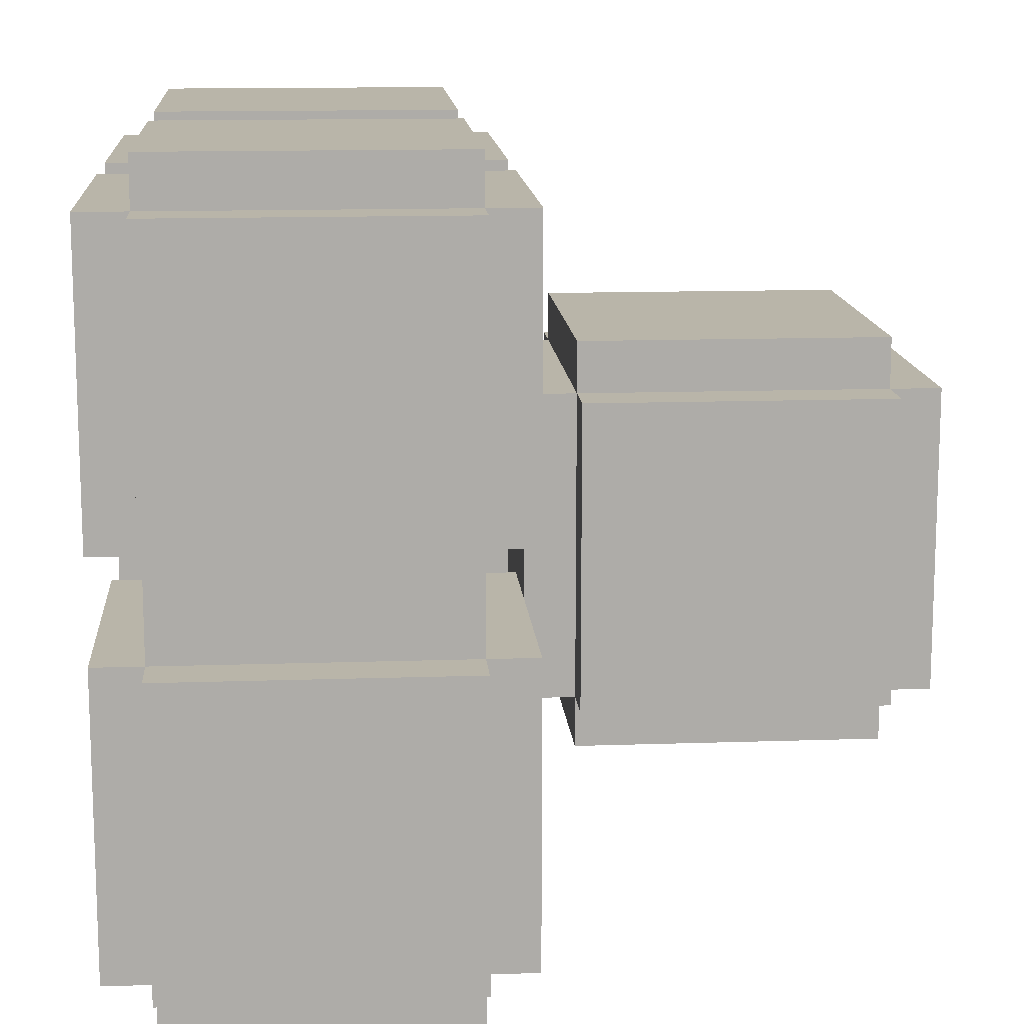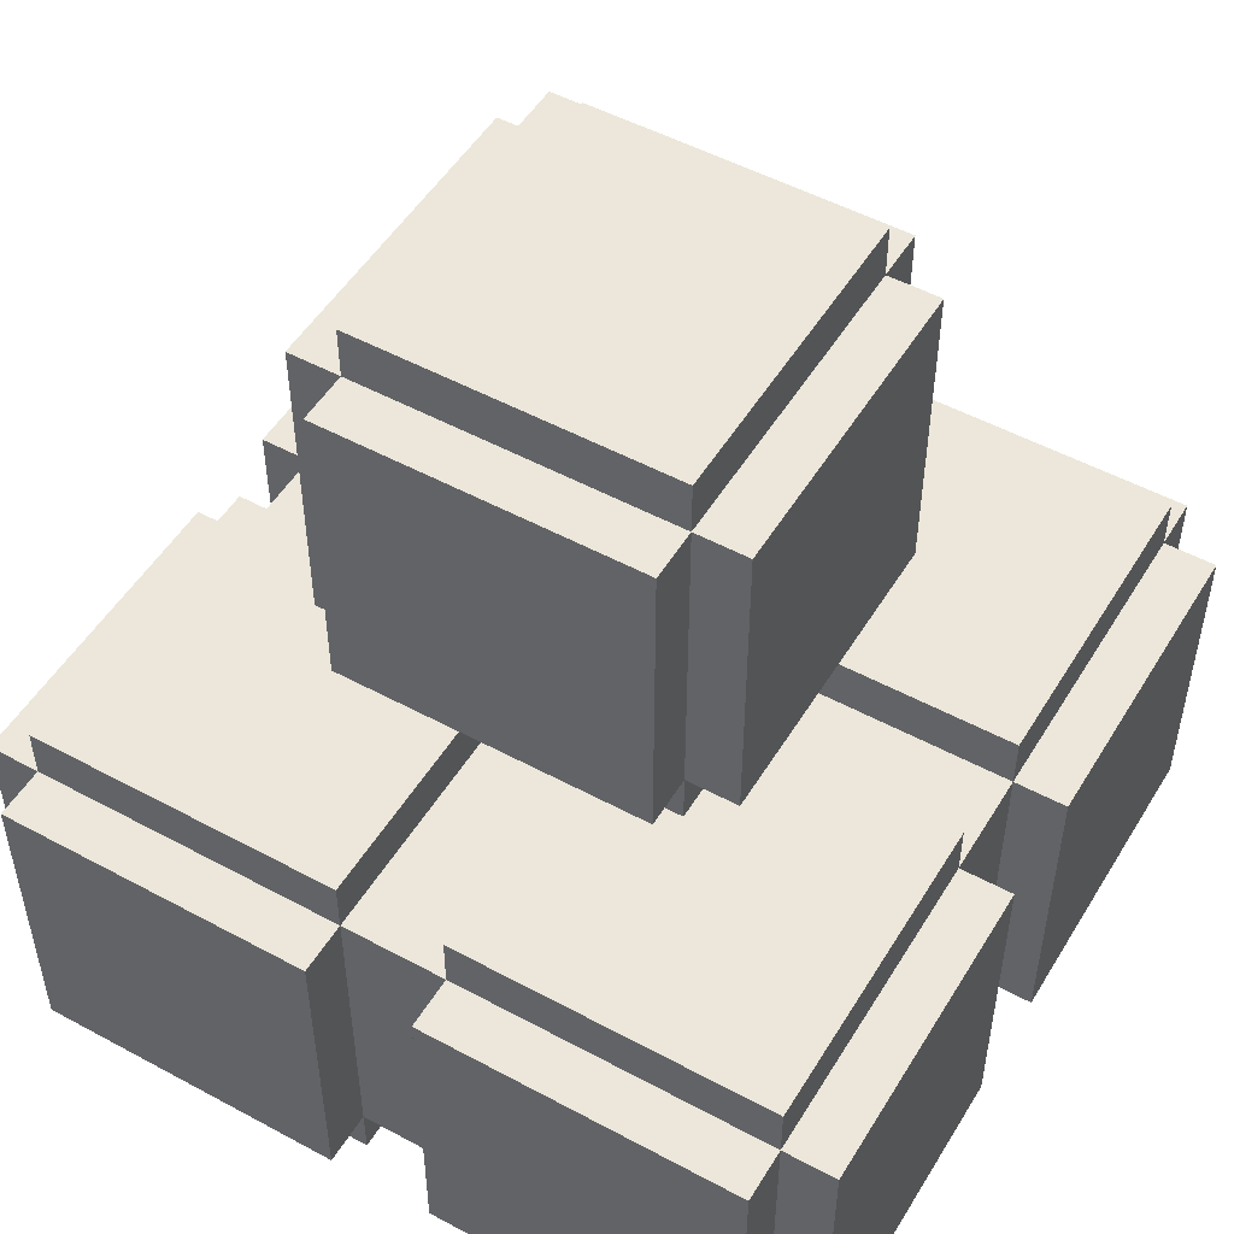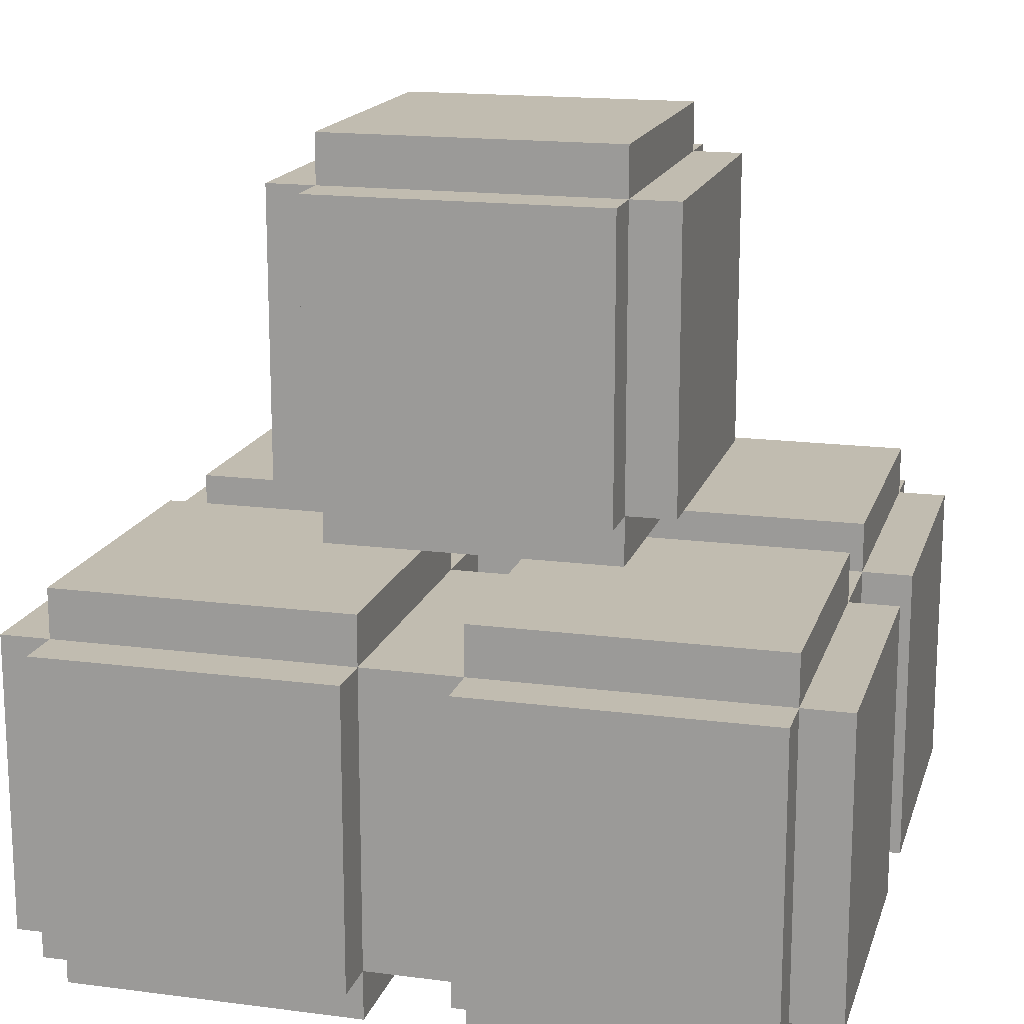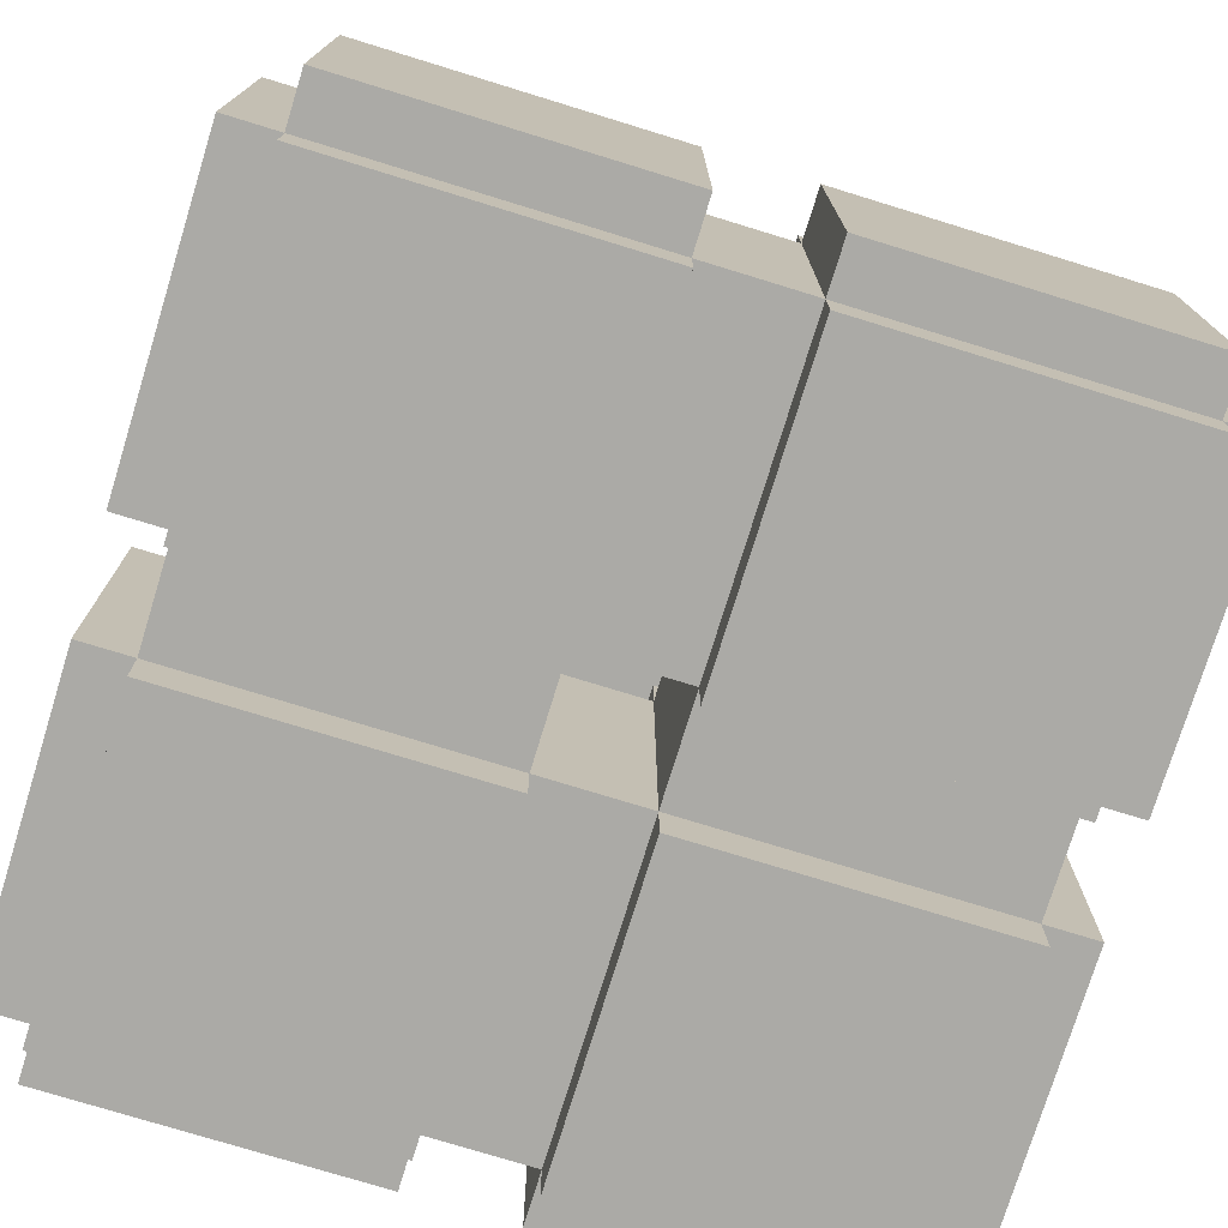
<metadata>
{"format":"obj","ext":"obj","renderer":"f3d","projection":"perspective","resolution":1024,"background":"white","views":[{"elev":13.4,"azim":85.6,"up":"+Z"},{"elev":51.0,"azim":120.5,"up":"+Y"},{"elev":16.4,"azim":105.0,"up":"+Y"},{"elev":-75.8,"azim":-107.1,"up":"+Y"}]}
</metadata>
<code>
o
v -1.4 0.1 0.1
v -1.4 0.1 -0.5
v -1.4 0.1 -0.7
v -1.4 0.1 -1.3
v -1.4 0.7 0.1
v -1.4 0.7 -0.5
v -1.4 0.7 -0.7
v -1.4 0.7 -1.3
v -1.3 0 0.1
v -1.3 0 -0.5
v -1.3 0 -0.7
v -1.3 0 -1.3
v -1.3 0.1 0.2
v -1.3 0.1 0.1
v -1.3 0.1 -0.5
v -1.3 0.1 -0.7
v -1.3 0.1 -1.3
v -1.3 0.1 -1.4
v -1.3 0.7 0.2
v -1.3 0.7 0.1
v -1.3 0.7 -0.5
v -1.3 0.7 -0.7
v -1.3 0.7 -1.3
v -1.3 0.7 -1.4
v -1.3 0.8 0.1
v -1.3 0.8 -0.5
v -1.3 0.8 -0.7
v -1.3 0.8 -1.3
v -1 0.9 -0.3
v -1 0.9 -0.9
v -1 1.5 -0.3
v -1 1.5 -0.9
v -0.9 0.8 -0.3
v -0.9 0.8 -0.5
v -0.9 0.8 -0.7
v -0.9 0.8 -0.9
v -0.9 0.9 -0.2
v -0.9 0.9 -0.3
v -0.9 0.9 -0.9
v -0.9 0.9 -1
v -0.9 1.5 -0.2
v -0.9 1.5 -0.3
v -0.9 1.5 -0.9
v -0.9 1.5 -1
v -0.9 1.6 -0.3
v -0.9 1.6 -0.9
v -0.5 0 0.1
v -0.5 0 -0.5
v -0.5 0 -0.7
v -0.5 0 -1.3
v -0.5 0.1 0.2
v -0.5 0.1 0.1
v -0.5 0.1 -0.5
v -0.5 0.1 -0.7
v -0.5 0.1 -1.3
v -0.5 0.1 -1.4
v -0.5 0.7 0.2
v -0.5 0.7 0.1
v -0.5 0.7 -0.5
v -0.5 0.7 -0.7
v -0.5 0.7 -1.3
v -0.5 0.7 -1.4
v -0.5 0.8 0.1
v -0.5 0.8 -0.3
v -0.5 0.8 -0.5
v -0.5 0.8 -0.7
v -0.5 0.8 -0.9
v -0.5 0.8 -1.3
v -0.7 0 0.1
v -0.7 0 -0.5
v -0.7 0 -0.7
v -0.7 0 -1.3
v -0.7 0.1 0.2
v -0.7 0.1 0.1
v -0.7 0.1 -0.5
v -0.7 0.1 -0.7
v -0.7 0.1 -1.3
v -0.7 0.1 -1.4
v -0.7 0.7 0.2
v -0.7 0.7 0.1
v -0.7 0.7 -0.5
v -0.7 0.7 -0.7
v -0.7 0.7 -1.3
v -0.7 0.7 -1.4
v -0.7 0.8 0.1
v -0.7 0.8 -0.3
v -0.7 0.8 -0.5
v -0.7 0.8 -0.7
v -0.7 0.8 -0.9
v -0.7 0.8 -1.3
v -0.3 0.8 -0.3
v -0.3 0.8 -0.5
v -0.3 0.8 -0.7
v -0.3 0.8 -0.9
v -0.3 0.9 -0.2
v -0.3 0.9 -0.3
v -0.3 0.9 -0.9
v -0.3 0.9 -1
v -0.3 1.5 -0.2
v -0.3 1.5 -0.3
v -0.3 1.5 -0.9
v -0.3 1.5 -1
v -0.3 1.6 -0.3
v -0.3 1.6 -0.9
v -0.2 0.9 -0.3
v -0.2 0.9 -0.9
v -0.2 1.5 -0.3
v -0.2 1.5 -0.9
v 0.1 0 0.1
v 0.1 0 -0.5
v 0.1 0 -0.7
v 0.1 0 -1.3
v 0.1 0.1 0.2
v 0.1 0.1 0.1
v 0.1 0.1 -0.5
v 0.1 0.1 -0.7
v 0.1 0.1 -1.3
v 0.1 0.1 -1.4
v 0.1 0.7 0.2
v 0.1 0.7 0.1
v 0.1 0.7 -0.5
v 0.1 0.7 -0.7
v 0.1 0.7 -1.3
v 0.1 0.7 -1.4
v 0.1 0.8 0.1
v 0.1 0.8 -0.5
v 0.1 0.8 -0.7
v 0.1 0.8 -1.3
v 0.2 0.1 0.1
v 0.2 0.1 -0.5
v 0.2 0.1 -0.7
v 0.2 0.1 -1.3
v 0.2 0.7 0.1
v 0.2 0.7 -0.5
v 0.2 0.7 -0.7
v 0.2 0.7 -1.3
v -1.3 0.1 0.2
v -1.3 0.7 0.2
v -0.7 0.1 0.2
v -0.7 0.7 0.2
v -0.5 0.1 0.2
v -0.5 0.7 0.2
v 0.1 0.1 0.2
v 0.1 0.7 0.2
v -1.4 0.1 0.1
v -1.4 0.7 0.1
v -1.3 0 0.1
v -1.3 0.1 0.1
v -1.3 0.7 0.1
v -1.3 0.8 0.1
v -0.7 0 0.1
v -0.7 0.1 0.1
v -0.7 0.7 0.1
v -0.7 0.8 0.1
v -0.5 0 0.1
v -0.5 0.1 0.1
v -0.5 0.7 0.1
v -0.5 0.8 0.1
v 0.1 0 0.1
v 0.1 0.1 0.1
v 0.1 0.7 0.1
v 0.1 0.8 0.1
v 0.2 0.1 0.1
v 0.2 0.7 0.1
v -0.9 0.9 -0.2
v -0.9 1.5 -0.2
v -0.3 0.9 -0.2
v -0.3 1.5 -0.2
v -1 0.9 -0.3
v -1 1.5 -0.3
v -0.9 0.8 -0.3
v -0.9 0.9 -0.3
v -0.9 1.5 -0.3
v -0.9 1.6 -0.3
v -0.7 0.8 -0.3
v -0.5 0.8 -0.3
v -0.3 0.8 -0.3
v -0.3 0.9 -0.3
v -0.3 1.5 -0.3
v -0.3 1.6 -0.3
v -0.2 0.9 -0.3
v -0.2 1.5 -0.3
v -1.4 0.1 -0.7
v -1.4 0.7 -0.7
v -1.3 0 -0.7
v -1.3 0.1 -0.7
v -1.3 0.7 -0.7
v -1.3 0.8 -0.7
v -0.9 0.8 -0.7
v -0.7 0 -0.7
v -0.7 0.1 -0.7
v -0.7 0.7 -0.7
v -0.7 0.8 -0.7
v -0.5 0 -0.7
v -0.5 0.1 -0.7
v -0.5 0.7 -0.7
v -0.5 0.8 -0.7
v -0.3 0.8 -0.7
v 0.1 0 -0.7
v 0.1 0.1 -0.7
v 0.1 0.7 -0.7
v 0.1 0.8 -0.7
v 0.2 0.1 -0.7
v 0.2 0.7 -0.7
v -1.4 0.1 -0.5
v -1.4 0.7 -0.5
v -1.3 0 -0.5
v -1.3 0.1 -0.5
v -1.3 0.7 -0.5
v -1.3 0.8 -0.5
v -0.9 0.8 -0.5
v -0.7 0 -0.5
v -0.7 0.1 -0.5
v -0.7 0.7 -0.5
v -0.7 0.8 -0.5
v -0.5 0 -0.5
v -0.5 0.1 -0.5
v -0.5 0.7 -0.5
v -0.5 0.8 -0.5
v -0.3 0.8 -0.5
v 0.1 0 -0.5
v 0.1 0.1 -0.5
v 0.1 0.7 -0.5
v 0.1 0.8 -0.5
v 0.2 0.1 -0.5
v 0.2 0.7 -0.5
v -1 0.9 -0.9
v -1 1.5 -0.9
v -0.9 0.8 -0.9
v -0.9 0.9 -0.9
v -0.9 1.5 -0.9
v -0.9 1.6 -0.9
v -0.7 0.8 -0.9
v -0.5 0.8 -0.9
v -0.3 0.8 -0.9
v -0.3 0.9 -0.9
v -0.3 1.5 -0.9
v -0.3 1.6 -0.9
v -0.2 0.9 -0.9
v -0.2 1.5 -0.9
v -0.9 0.9 -1
v -0.9 1.5 -1
v -0.3 0.9 -1
v -0.3 1.5 -1
v -1.4 0.1 -1.3
v -1.4 0.7 -1.3
v -1.3 0 -1.3
v -1.3 0.1 -1.3
v -1.3 0.7 -1.3
v -1.3 0.8 -1.3
v -0.7 0 -1.3
v -0.7 0.1 -1.3
v -0.7 0.7 -1.3
v -0.7 0.8 -1.3
v -0.5 0 -1.3
v -0.5 0.1 -1.3
v -0.5 0.7 -1.3
v -0.5 0.8 -1.3
v 0.1 0 -1.3
v 0.1 0.1 -1.3
v 0.1 0.7 -1.3
v 0.1 0.8 -1.3
v 0.2 0.1 -1.3
v 0.2 0.7 -1.3
v -1.3 0.1 -1.4
v -1.3 0.7 -1.4
v -0.7 0.1 -1.4
v -0.7 0.7 -1.4
v -0.5 0.1 -1.4
v -0.5 0.7 -1.4
v 0.1 0.1 -1.4
v 0.1 0.7 -1.4
v -1.3 0 0.1
v -0.7 0 0.1
v -0.5 0 0.1
v 0.1 0 0.1
v -1.3 0 -0.5
v -0.7 0 -0.5
v -0.5 0 -0.5
v 0.1 0 -0.5
v -1.3 0 -0.7
v -0.7 0 -0.7
v -0.5 0 -0.7
v 0.1 0 -0.7
v -1.3 0 -1.3
v -0.7 0 -1.3
v -0.5 0 -1.3
v 0.1 0 -1.3
v -1.3 0.1 0.2
v -0.7 0.1 0.2
v -0.5 0.1 0.2
v 0.1 0.1 0.2
v -1.4 0.1 0.1
v -1.3 0.1 0.1
v -0.7 0.1 0.1
v -0.5 0.1 0.1
v 0.1 0.1 0.1
v 0.2 0.1 0.1
v -1.4 0.1 -0.5
v -1.3 0.1 -0.5
v -0.7 0.1 -0.5
v -0.5 0.1 -0.5
v 0.1 0.1 -0.5
v 0.2 0.1 -0.5
v -1.4 0.1 -0.7
v -1.3 0.1 -0.7
v -0.7 0.1 -0.7
v -0.5 0.1 -0.7
v 0.1 0.1 -0.7
v 0.2 0.1 -0.7
v -1.4 0.1 -1.3
v -1.3 0.1 -1.3
v -0.7 0.1 -1.3
v -0.5 0.1 -1.3
v 0.1 0.1 -1.3
v 0.2 0.1 -1.3
v -1.3 0.1 -1.4
v -0.7 0.1 -1.4
v -0.5 0.1 -1.4
v 0.1 0.1 -1.4
v -0.7 0.8 -0.3
v -0.5 0.8 -0.3
v -0.9 0.8 -0.5
v -0.7 0.8 -0.5
v -0.5 0.8 -0.5
v -0.3 0.8 -0.5
v -0.9 0.8 -0.7
v -0.7 0.8 -0.7
v -0.5 0.8 -0.7
v -0.3 0.8 -0.7
v -0.7 0.8 -0.9
v -0.5 0.8 -0.9
v -0.9 0.9 -0.2
v -0.3 0.9 -0.2
v -1 0.9 -0.3
v -0.9 0.9 -0.3
v -0.3 0.9 -0.3
v -0.2 0.9 -0.3
v -1 0.9 -0.9
v -0.9 0.9 -0.9
v -0.3 0.9 -0.9
v -0.2 0.9 -0.9
v -0.9 0.9 -1
v -0.3 0.9 -1
v -1.3 0.7 0.2
v -0.7 0.7 0.2
v -0.5 0.7 0.2
v 0.1 0.7 0.2
v -1.4 0.7 0.1
v -1.3 0.7 0.1
v -0.7 0.7 0.1
v -0.5 0.7 0.1
v 0.1 0.7 0.1
v 0.2 0.7 0.1
v -1.4 0.7 -0.5
v -1.3 0.7 -0.5
v -0.7 0.7 -0.5
v -0.5 0.7 -0.5
v 0.1 0.7 -0.5
v 0.2 0.7 -0.5
v -1.4 0.7 -0.7
v -1.3 0.7 -0.7
v -0.7 0.7 -0.7
v -0.5 0.7 -0.7
v 0.1 0.7 -0.7
v 0.2 0.7 -0.7
v -1.4 0.7 -1.3
v -1.3 0.7 -1.3
v -0.7 0.7 -1.3
v -0.5 0.7 -1.3
v 0.1 0.7 -1.3
v 0.2 0.7 -1.3
v -1.3 0.7 -1.4
v -0.7 0.7 -1.4
v -0.5 0.7 -1.4
v 0.1 0.7 -1.4
v -1.3 0.8 0.1
v -0.7 0.8 0.1
v -0.5 0.8 0.1
v 0.1 0.8 0.1
v -0.9 0.8 -0.3
v -0.7 0.8 -0.3
v -0.5 0.8 -0.3
v -0.3 0.8 -0.3
v -1.3 0.8 -0.5
v -0.9 0.8 -0.5
v -0.3 0.8 -0.5
v 0.1 0.8 -0.5
v -1.3 0.8 -0.7
v -0.9 0.8 -0.7
v -0.3 0.8 -0.7
v 0.1 0.8 -0.7
v -0.9 0.8 -0.9
v -0.7 0.8 -0.9
v -0.5 0.8 -0.9
v -0.3 0.8 -0.9
v -1.3 0.8 -1.3
v -0.7 0.8 -1.3
v -0.5 0.8 -1.3
v 0.1 0.8 -1.3
v -0.9 1.5 -0.2
v -0.3 1.5 -0.2
v -1 1.5 -0.3
v -0.9 1.5 -0.3
v -0.3 1.5 -0.3
v -0.2 1.5 -0.3
v -1 1.5 -0.9
v -0.9 1.5 -0.9
v -0.3 1.5 -0.9
v -0.2 1.5 -0.9
v -0.9 1.5 -1
v -0.3 1.5 -1
v -0.9 1.6 -0.3
v -0.3 1.6 -0.3
v -0.9 1.6 -0.9
v -0.3 1.6 -0.9
f 5 2 1
f 6 2 5
f 7 4 3
f 8 4 7
f 14 10 9
f 15 10 14
f 16 12 11
f 17 12 16
f 19 14 13
f 20 14 19
f 21 16 15
f 22 16 21
f 23 18 17
f 24 18 23
f 25 21 20
f 26 21 25
f 27 23 22
f 28 23 27
f 31 30 29
f 32 30 31
f 38 34 33
f 38 36 35
f 38 35 34
f 39 36 38
f 41 38 37
f 42 38 41
f 43 40 39
f 44 40 43
f 45 43 42
f 46 43 45
f 52 48 47
f 53 48 52
f 54 50 49
f 55 50 54
f 57 52 51
f 58 52 57
f 59 54 53
f 60 54 59
f 61 56 55
f 62 56 61
f 63 59 58
f 64 59 63
f 65 59 64
f 66 61 60
f 67 61 66
f 68 61 67
f 69 70 74
f 74 70 75
f 71 72 76
f 76 72 77
f 73 74 79
f 79 74 80
f 75 76 81
f 81 76 82
f 77 78 83
f 83 78 84
f 80 81 85
f 85 81 86
f 86 81 87
f 82 83 88
f 88 83 89
f 89 83 90
f 91 92 96
f 93 94 96
f 92 93 96
f 96 94 97
f 95 96 99
f 99 96 100
f 97 98 101
f 101 98 102
f 100 101 103
f 103 101 104
f 105 106 107
f 107 106 108
f 109 110 114
f 114 110 115
f 111 112 116
f 116 112 117
f 113 114 119
f 119 114 120
f 115 116 121
f 121 116 122
f 117 118 123
f 123 118 124
f 120 121 125
f 125 121 126
f 122 123 127
f 127 123 128
f 129 130 133
f 133 130 134
f 131 132 135
f 135 132 136
f 139 138 137
f 140 138 139
f 143 142 141
f 144 142 143
f 148 146 145
f 149 146 148
f 151 148 147
f 152 148 151
f 153 150 149
f 154 150 153
f 156 153 152
f 157 153 156
f 159 156 155
f 160 156 159
f 161 158 157
f 162 158 161
f 163 161 160
f 164 161 163
f 167 166 165
f 168 166 167
f 172 170 169
f 173 170 172
f 175 172 171
f 176 172 175
f 177 172 176
f 178 172 177
f 179 174 173
f 180 174 179
f 181 179 178
f 182 179 181
f 186 184 183
f 187 184 186
f 189 188 187
f 190 186 185
f 191 186 190
f 192 189 187
f 193 189 192
f 195 192 191
f 196 192 195
f 198 197 196
f 199 195 194
f 200 195 199
f 201 198 196
f 202 198 201
f 203 201 200
f 204 201 203
f 205 206 208
f 208 206 209
f 209 210 211
f 207 208 212
f 212 208 213
f 209 211 214
f 214 211 215
f 213 214 217
f 217 214 218
f 218 219 220
f 216 217 221
f 221 217 222
f 218 220 223
f 223 220 224
f 222 223 225
f 225 223 226
f 227 228 230
f 230 228 231
f 229 230 233
f 233 230 234
f 234 230 235
f 235 230 236
f 231 232 237
f 237 232 238
f 236 237 239
f 239 237 240
f 241 242 243
f 243 242 244
f 245 246 248
f 248 246 249
f 247 248 251
f 251 248 252
f 249 250 253
f 253 250 254
f 252 253 256
f 256 253 257
f 255 256 259
f 259 256 260
f 257 258 261
f 261 258 262
f 260 261 263
f 263 261 264
f 265 266 267
f 267 266 268
f 269 270 271
f 271 270 272
f 277 274 273
f 278 274 277
f 279 276 275
f 280 276 279
f 285 282 281
f 286 282 285
f 287 284 283
f 288 284 287
f 294 290 289
f 295 290 294
f 296 292 291
f 297 292 296
f 299 294 293
f 300 294 299
f 301 296 295
f 302 296 301
f 303 298 297
f 304 298 303
f 306 301 300
f 307 301 306
f 308 303 302
f 309 303 308
f 311 306 305
f 312 306 311
f 313 308 307
f 314 308 313
f 315 310 309
f 316 310 315
f 317 313 312
f 318 313 317
f 319 315 314
f 320 315 319
f 324 322 321
f 325 322 324
f 327 324 323
f 327 326 325
f 327 325 324
f 328 326 327
f 329 326 328
f 330 326 329
f 331 329 328
f 332 329 331
f 336 334 333
f 337 334 336
f 339 336 335
f 340 336 339
f 341 338 337
f 342 338 341
f 343 341 340
f 344 341 343
f 345 346 350
f 350 346 351
f 347 348 352
f 352 348 353
f 349 350 355
f 355 350 356
f 351 352 357
f 357 352 358
f 353 354 359
f 359 354 360
f 356 357 362
f 362 357 363
f 358 359 364
f 364 359 365
f 361 362 367
f 367 362 368
f 363 364 369
f 369 364 370
f 365 366 371
f 371 366 372
f 368 369 373
f 373 369 374
f 370 371 375
f 375 371 376
f 377 378 381
f 381 378 382
f 379 380 383
f 383 380 384
f 377 381 385
f 385 381 386
f 384 380 387
f 387 380 388
f 389 390 393
f 391 392 396
f 393 394 397
f 389 393 397
f 397 394 398
f 395 396 399
f 396 392 400
f 399 396 400
f 401 402 404
f 404 402 405
f 403 404 407
f 407 404 408
f 405 406 409
f 409 406 410
f 408 409 411
f 411 409 412
f 413 414 415
f 415 414 416

</code>
